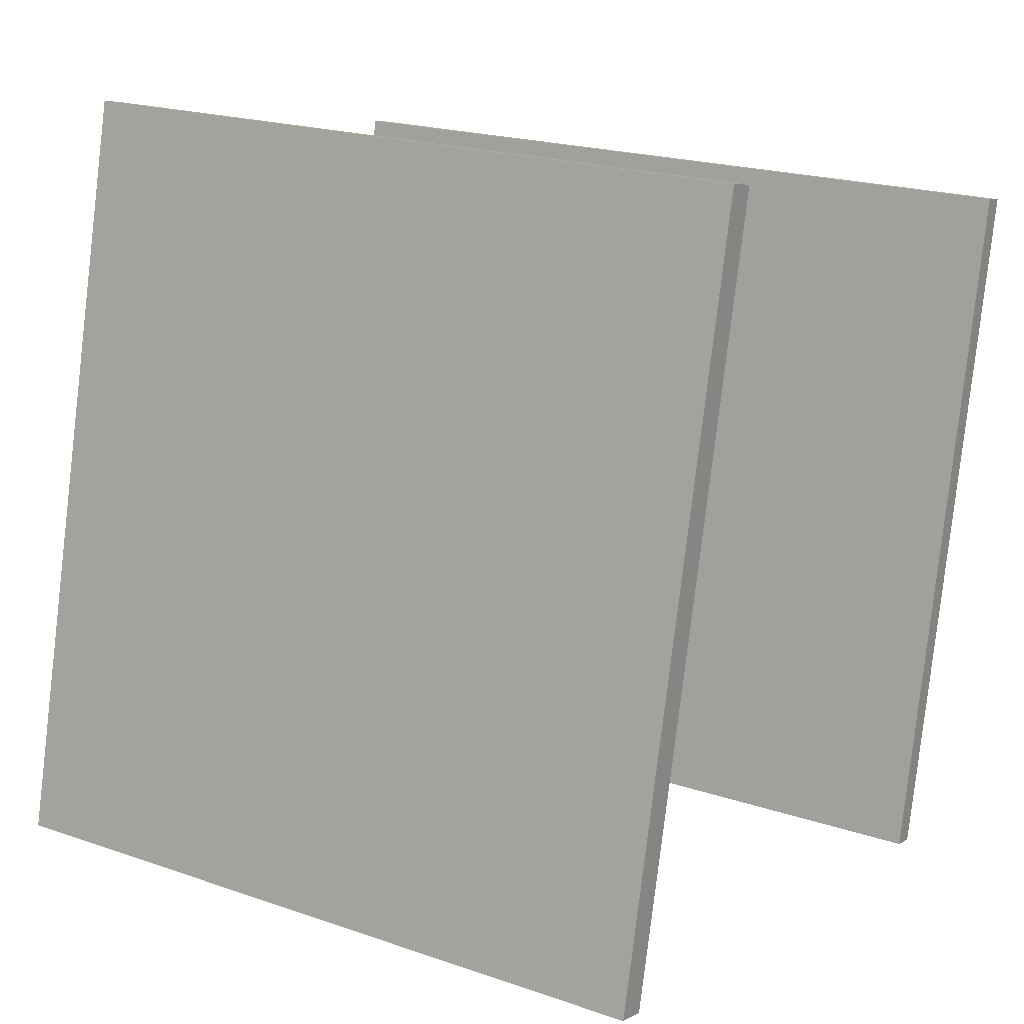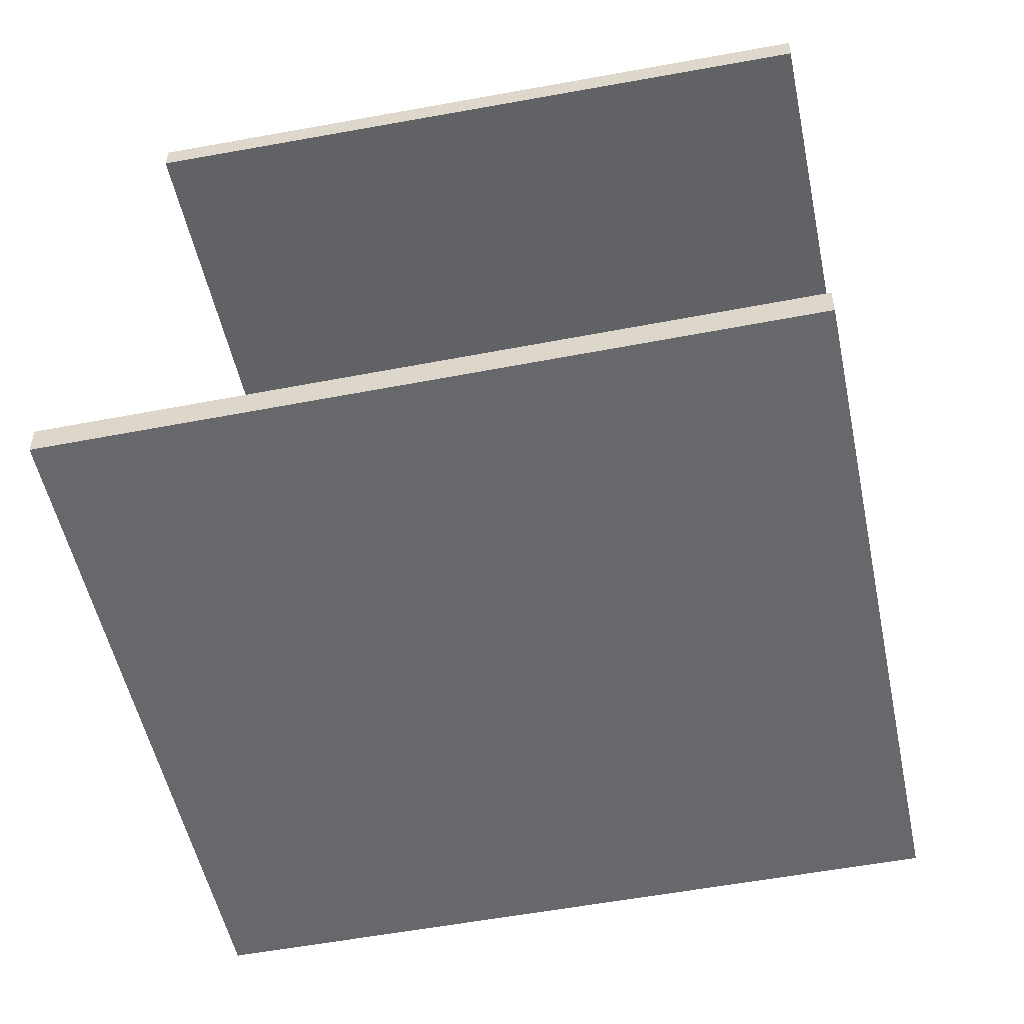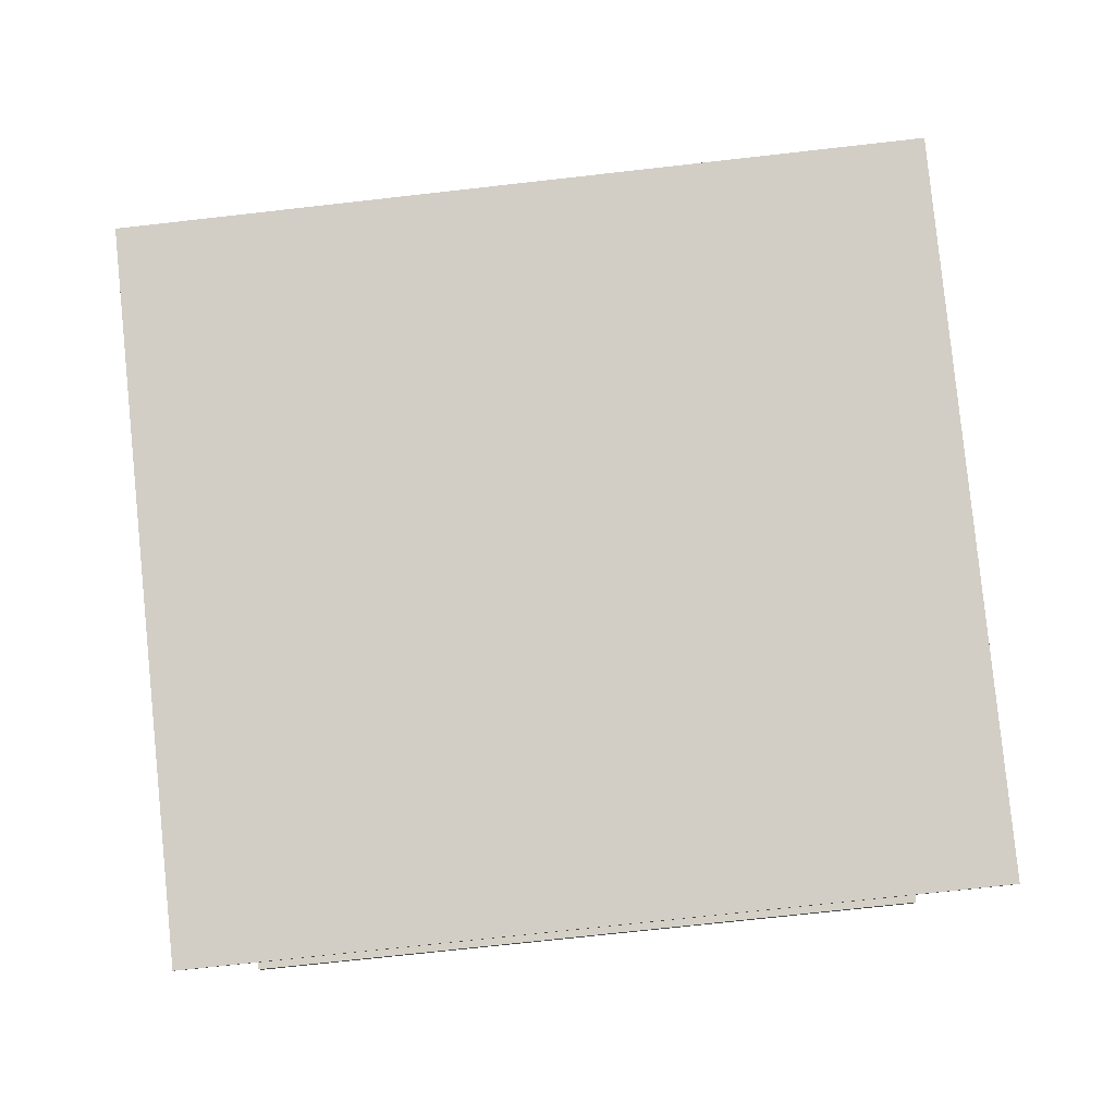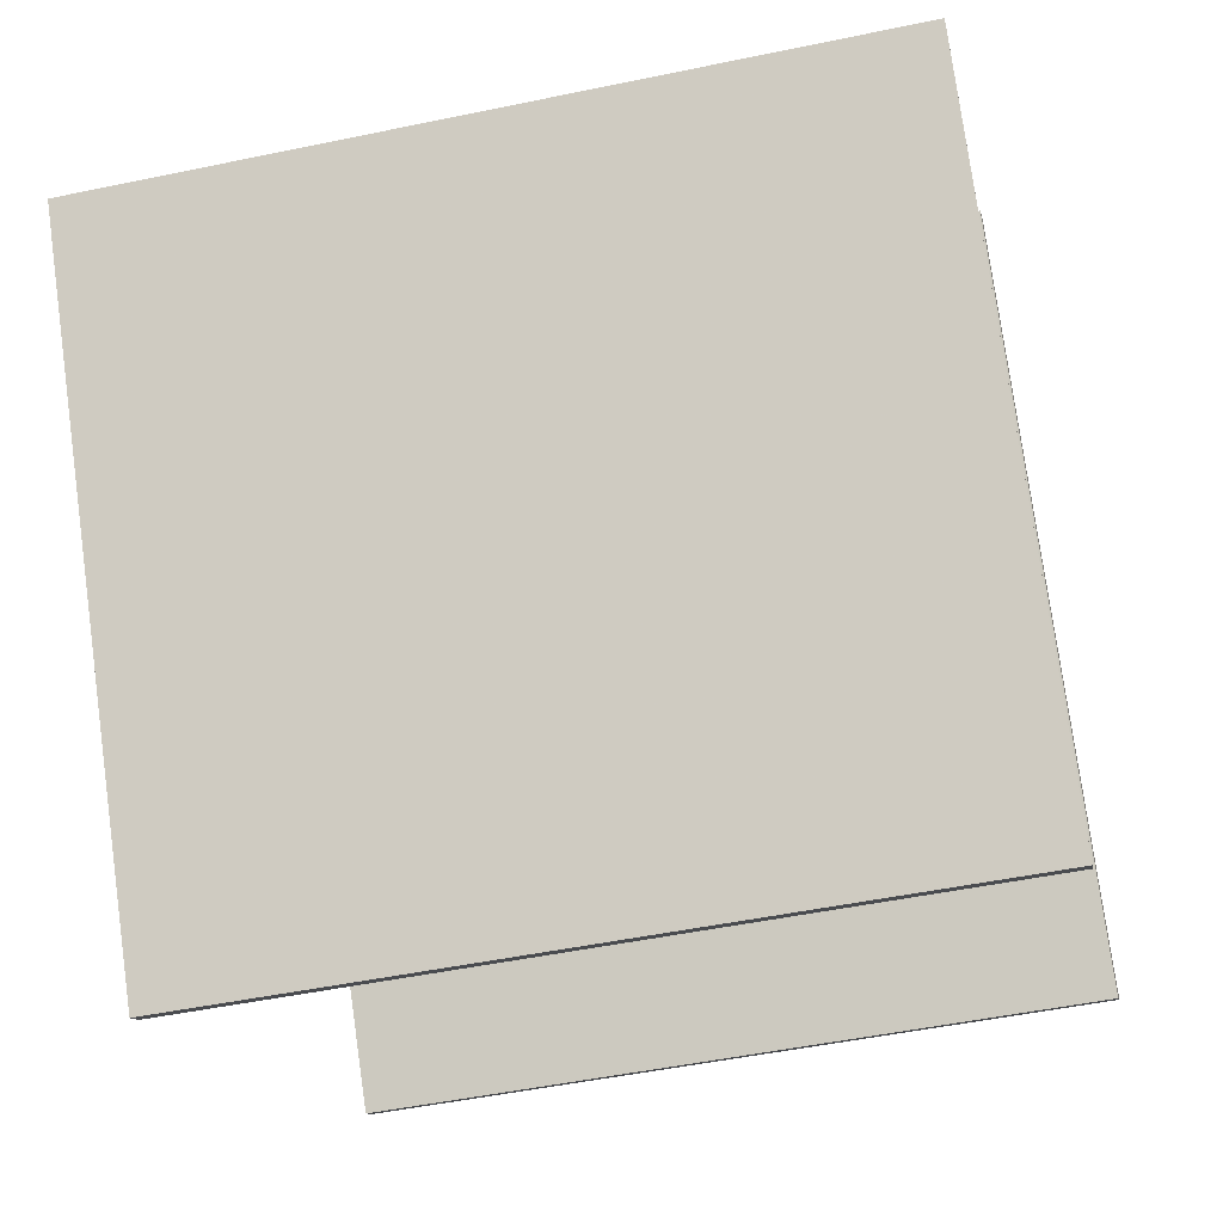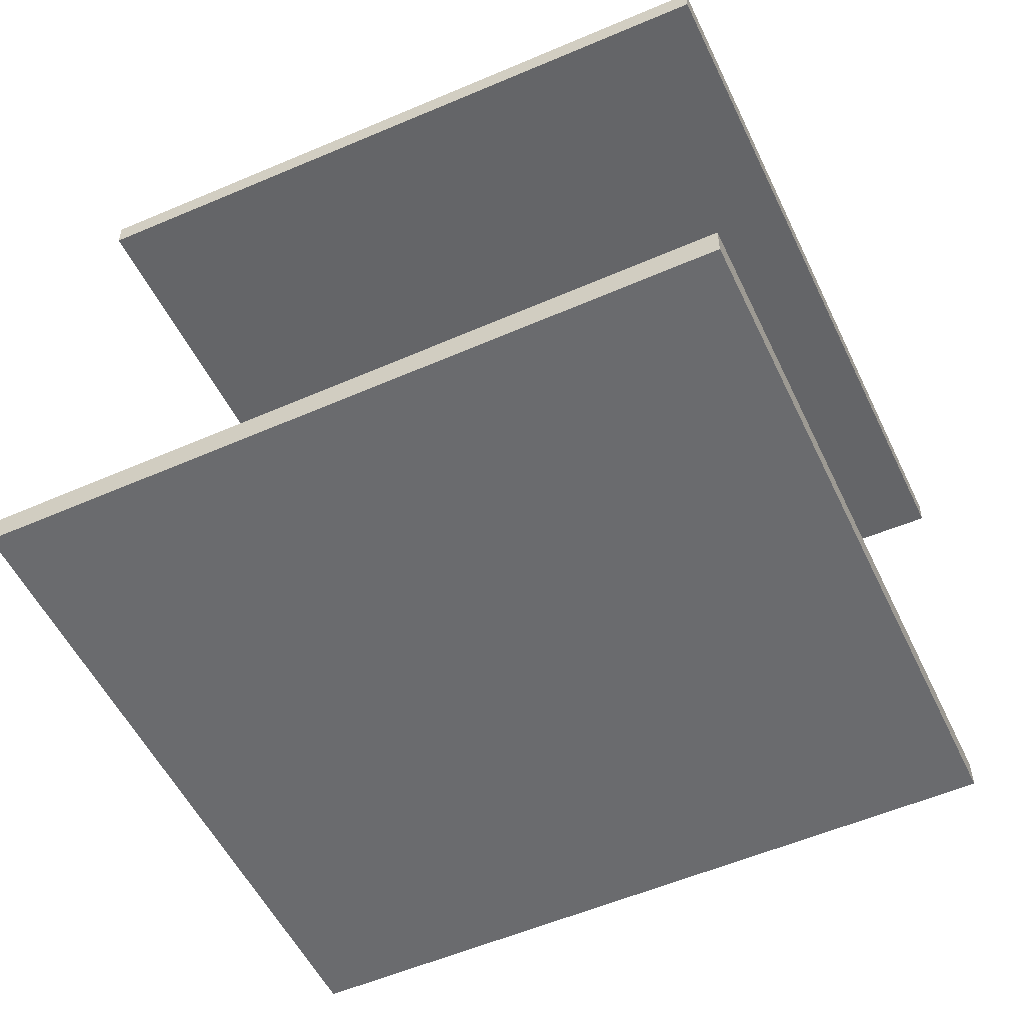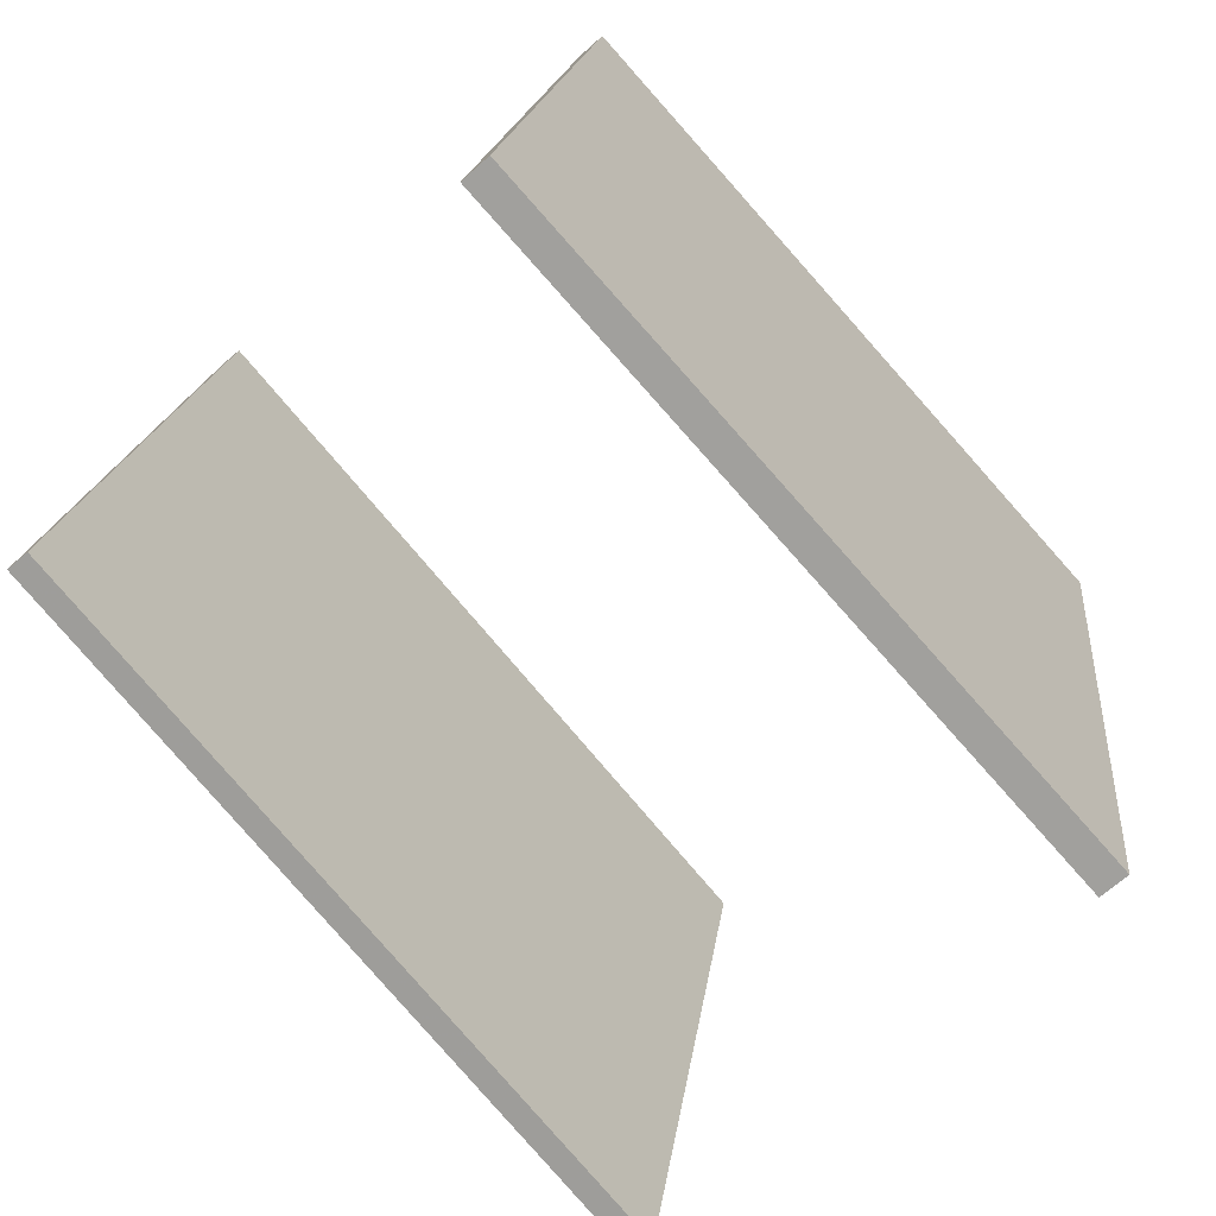
<metadata>
{"format":"obj","ext":"obj","renderer":"f3d","projection":"perspective","resolution":1024,"background":"white","views":[{"elev":4.4,"azim":33.4,"up":"+Z"},{"elev":-54.0,"azim":-69.9,"up":"+Y"},{"elev":79.5,"azim":2.6,"up":"+Y"},{"elev":-9.6,"azim":-167.1,"up":"+Z"},{"elev":-54.8,"azim":-56.7,"up":"+Y"},{"elev":-66.8,"azim":-46.3,"up":"+Z"}]}
</metadata>
<code>
v -0.4605 -0.2038 -0.3483
v -0.3434 -0.2075 0.4514
v 0.2924 -0.1841 -0.4584
v 0.4095 -0.1878 0.3413
v -0.4597 -0.2349 -0.3485
v -0.3426 -0.2387 0.4512
v 0.2932 -0.2153 -0.4587
v 0.4103 -0.219 0.3411
f 1.0 7.0 5.0
f 1.0 3.0 7.0
f 1.0 4.0 3.0
f 1.0 2.0 4.0
f 3.0 8.0 7.0
f 3.0 4.0 8.0
f 5.0 7.0 8.0
f 5.0 8.0 6.0
f 1.0 5.0 6.0
f 1.0 6.0 2.0
f 2.0 6.0 8.0
f 2.0 8.0 4.0
v -0.4721 0.2983 -0.263
v -0.3648 0.2775 0.465
v -0.4732 0.3229 -0.2622
v -0.3659 0.3021 0.4659
v 0.3284 0.3395 -0.3798
v 0.4357 0.3188 0.3482
v 0.3272 0.3641 -0.379
v 0.4345 0.3434 0.3491
f 9.0 15.0 13.0
f 9.0 11.0 15.0
f 9.0 12.0 11.0
f 9.0 10.0 12.0
f 11.0 16.0 15.0
f 11.0 12.0 16.0
f 13.0 15.0 16.0
f 13.0 16.0 14.0
f 9.0 13.0 14.0
f 9.0 14.0 10.0
f 10.0 14.0 16.0
f 10.0 16.0 12.0

</code>
